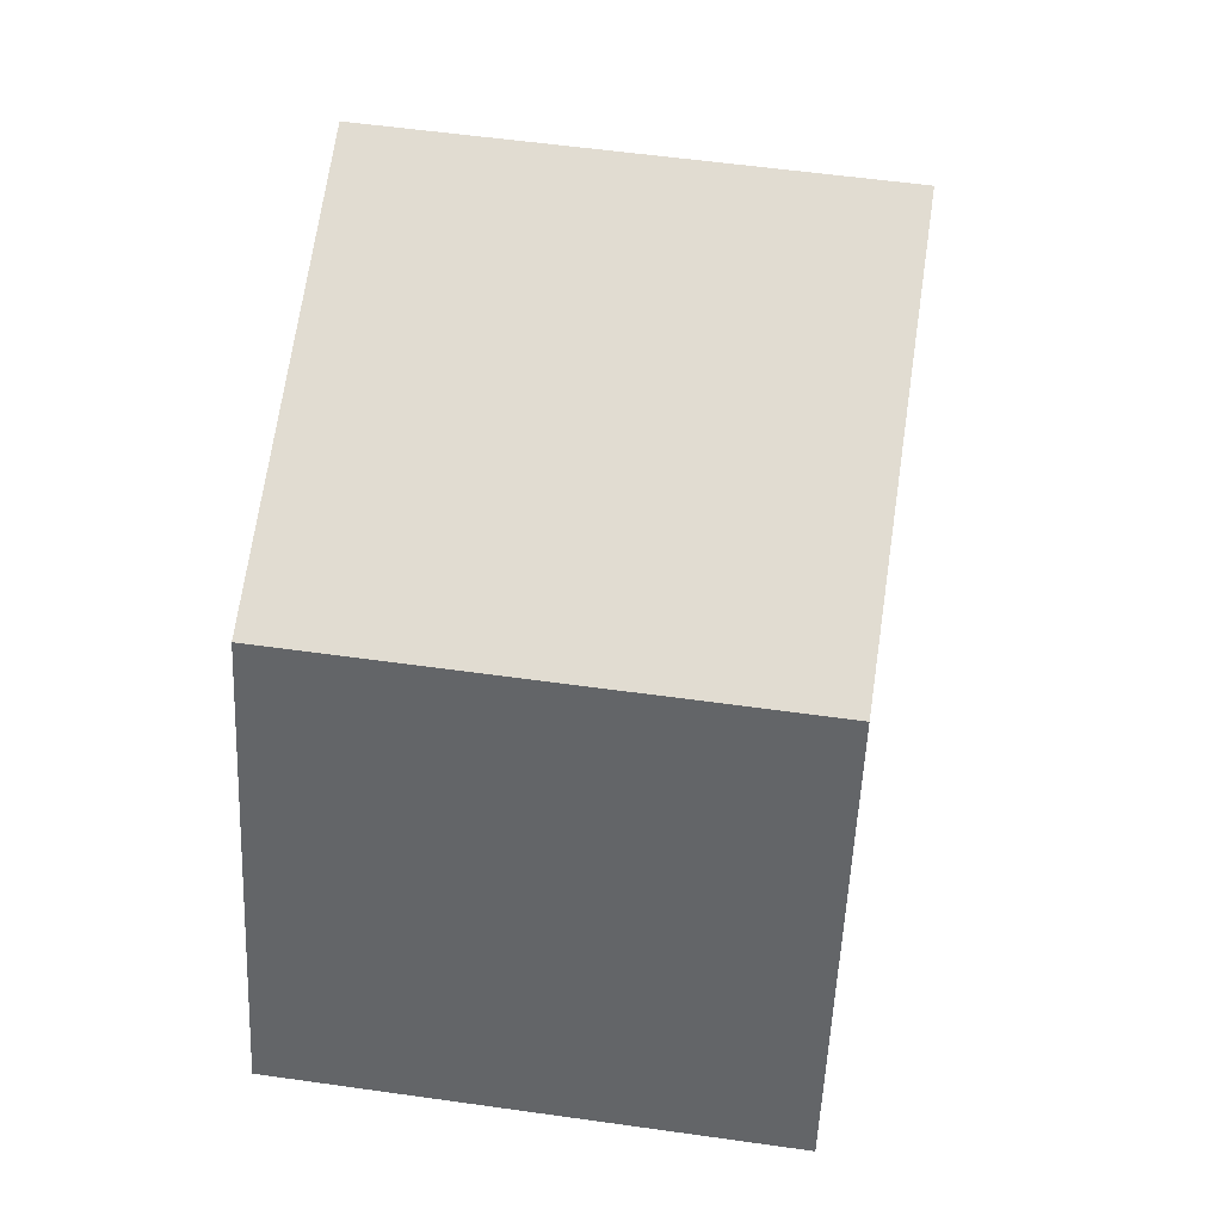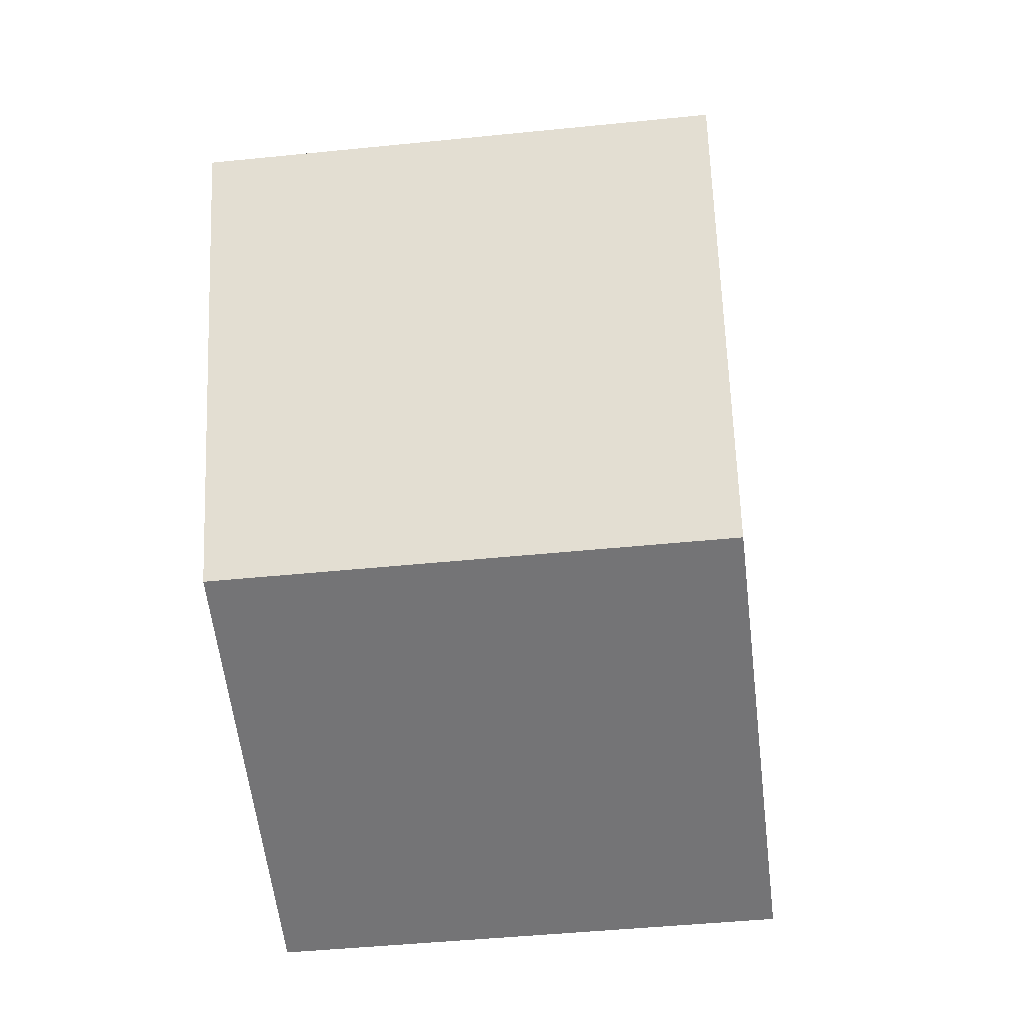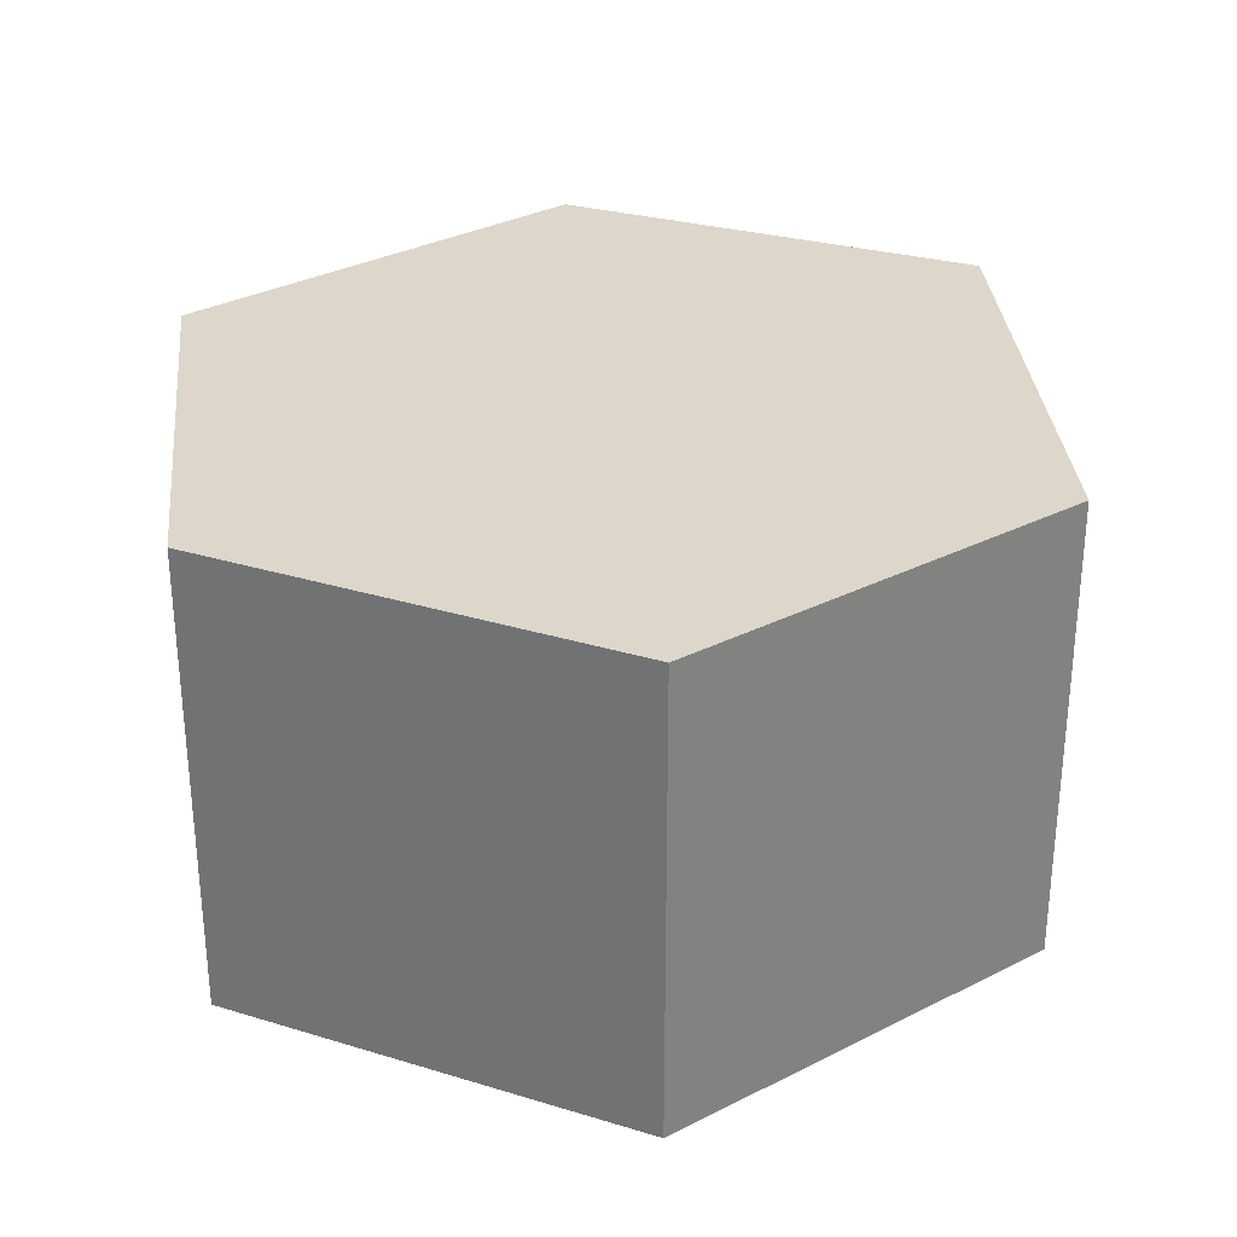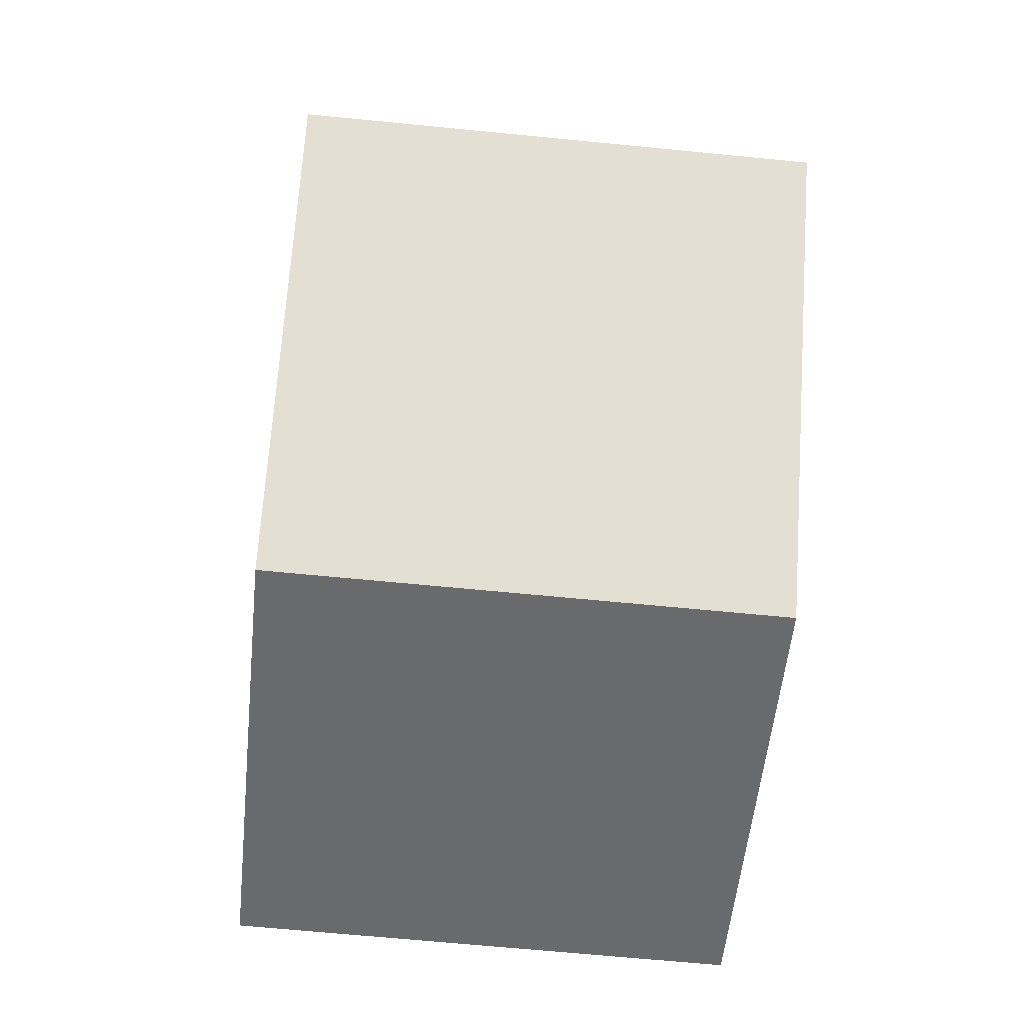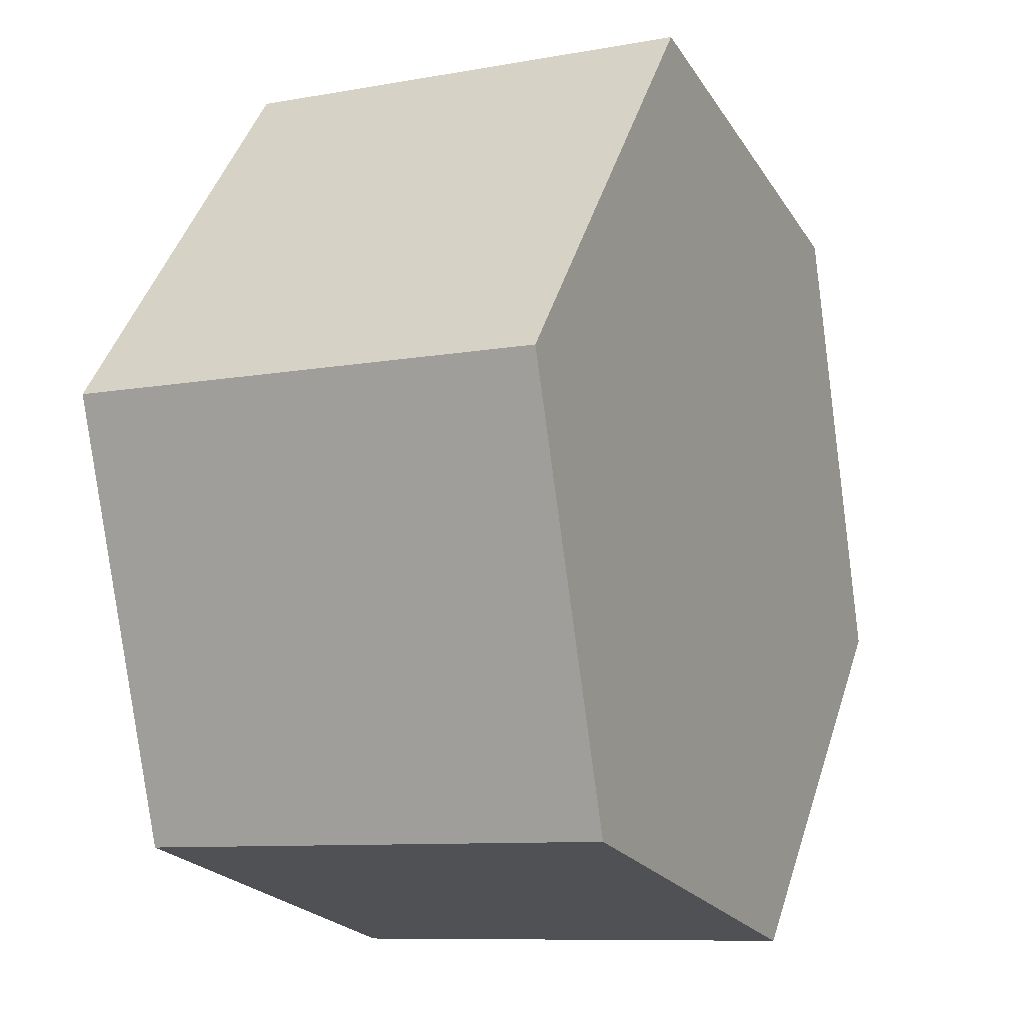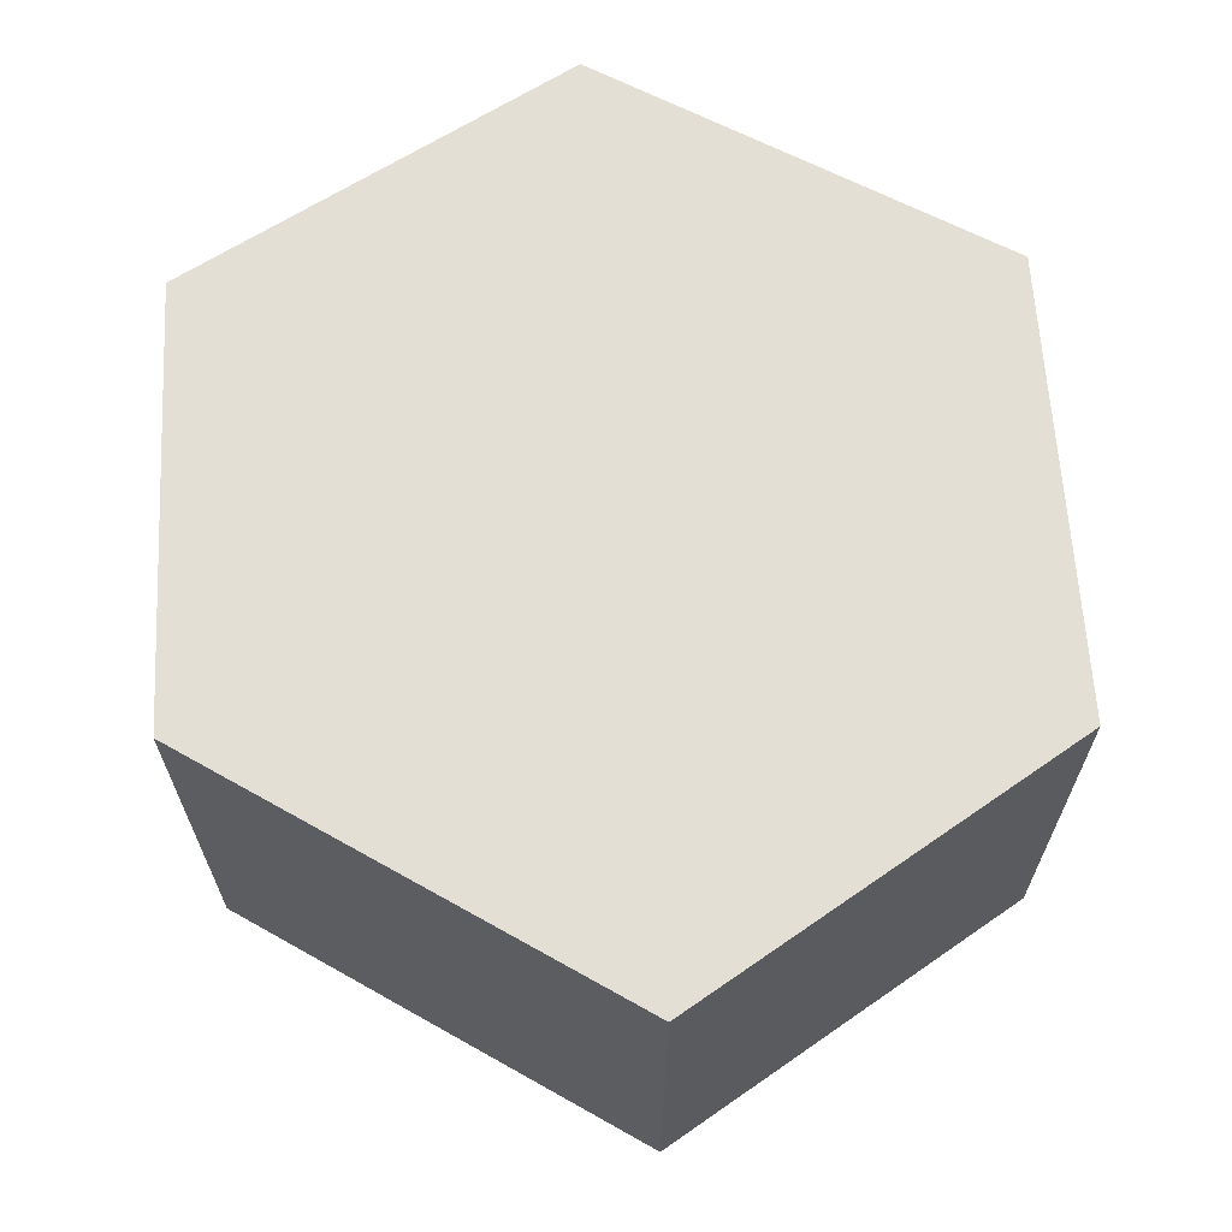
<metadata>
{"format":"obj","ext":"obj","renderer":"f3d","projection":"perspective","resolution":1024,"background":"white","views":[{"elev":54.1,"azim":98.6,"up":"+Z"},{"elev":-44.7,"azim":-83.2,"up":"+Z"},{"elev":30.6,"azim":-144.3,"up":"+Y"},{"elev":-64.8,"azim":84.3,"up":"+Z"},{"elev":-9.2,"azim":-64.1,"up":"+Z"},{"elev":66.3,"azim":-20.6,"up":"+Y"}]}
</metadata>
<code>
v  3.957 2.49 1.427
v  0 2.49 1.525e-16
v  1.677 2.49 2.011
v  0.727 2.49 -2.217
v  4.643 2.49 -0.899
v  3.017 2.49 -2.697
v  3.957 -8.738e-17 1.427
v  4.643 5.505e-17 -0.899
v  3.017 1.651e-16 -2.697
v  0.727 1.358e-16 -2.217
v  0 0 0
v  1.677 -1.231e-16 2.011
g defaultobject
f 1 2 3
f 2 1 4
f 4 1 5
f 4 5 6
f 7 5 1
f 5 7 8
f 8 6 5
f 6 8 9
f 9 4 6
f 4 9 10
f 10 2 4
f 2 10 11
f 11 3 2
f 3 11 12
f 12 1 3
f 1 12 7
f 8 10 9
f 10 8 7
f 10 7 11
f 11 7 12

</code>
